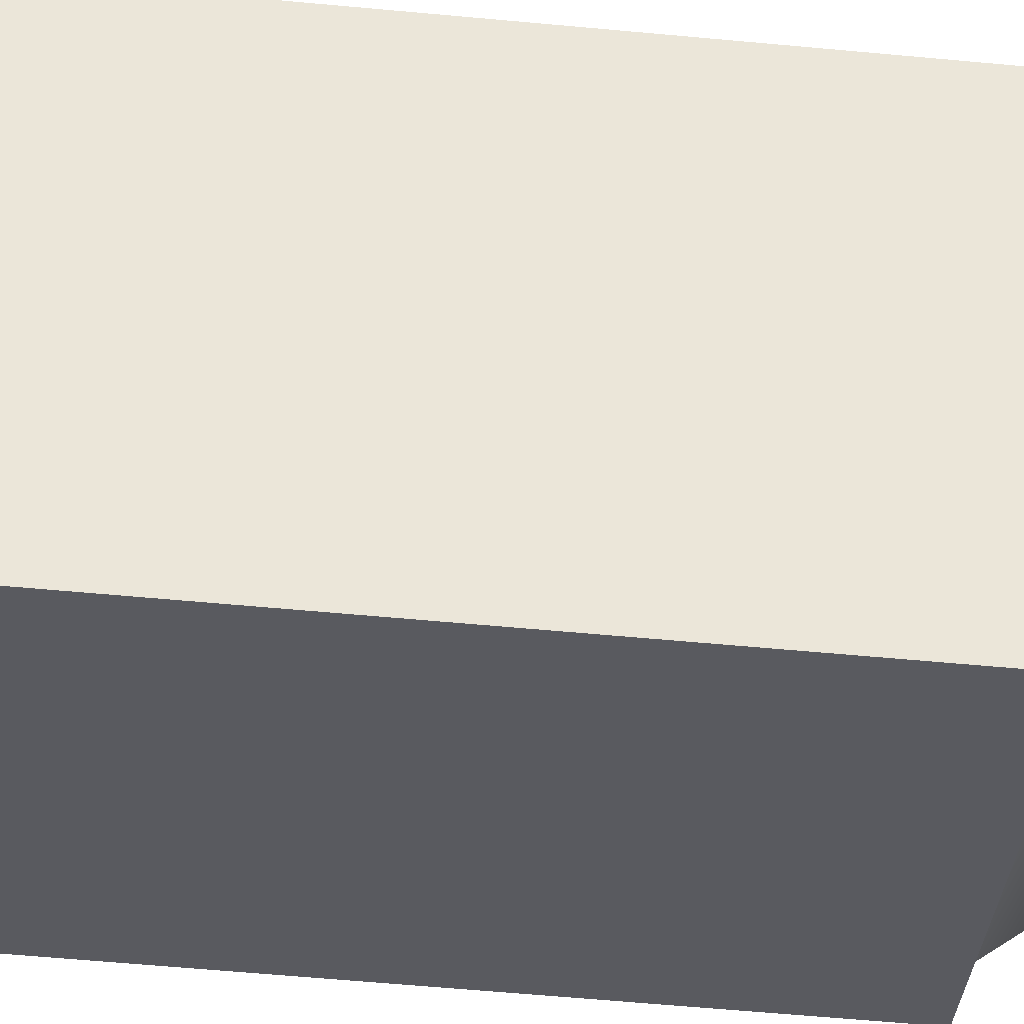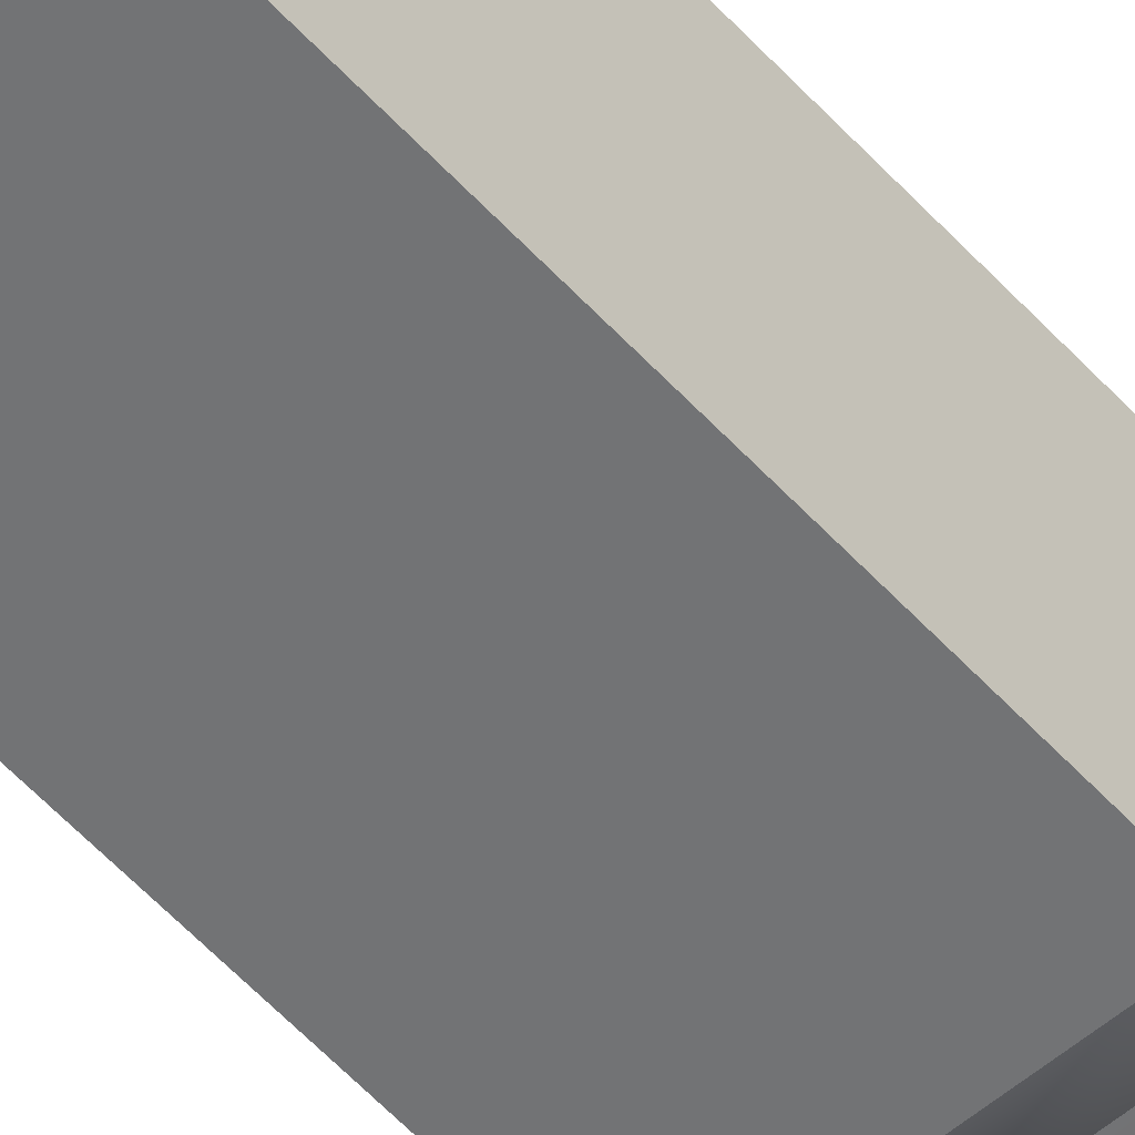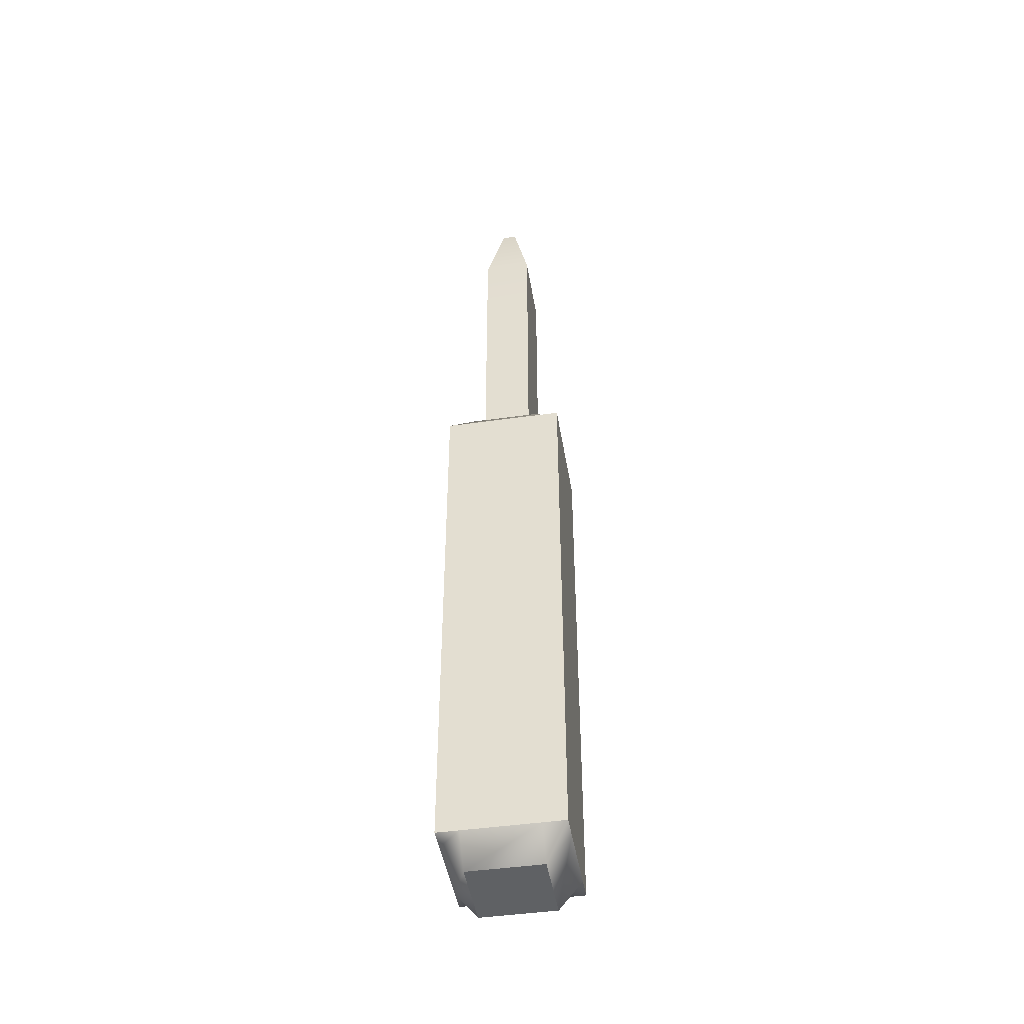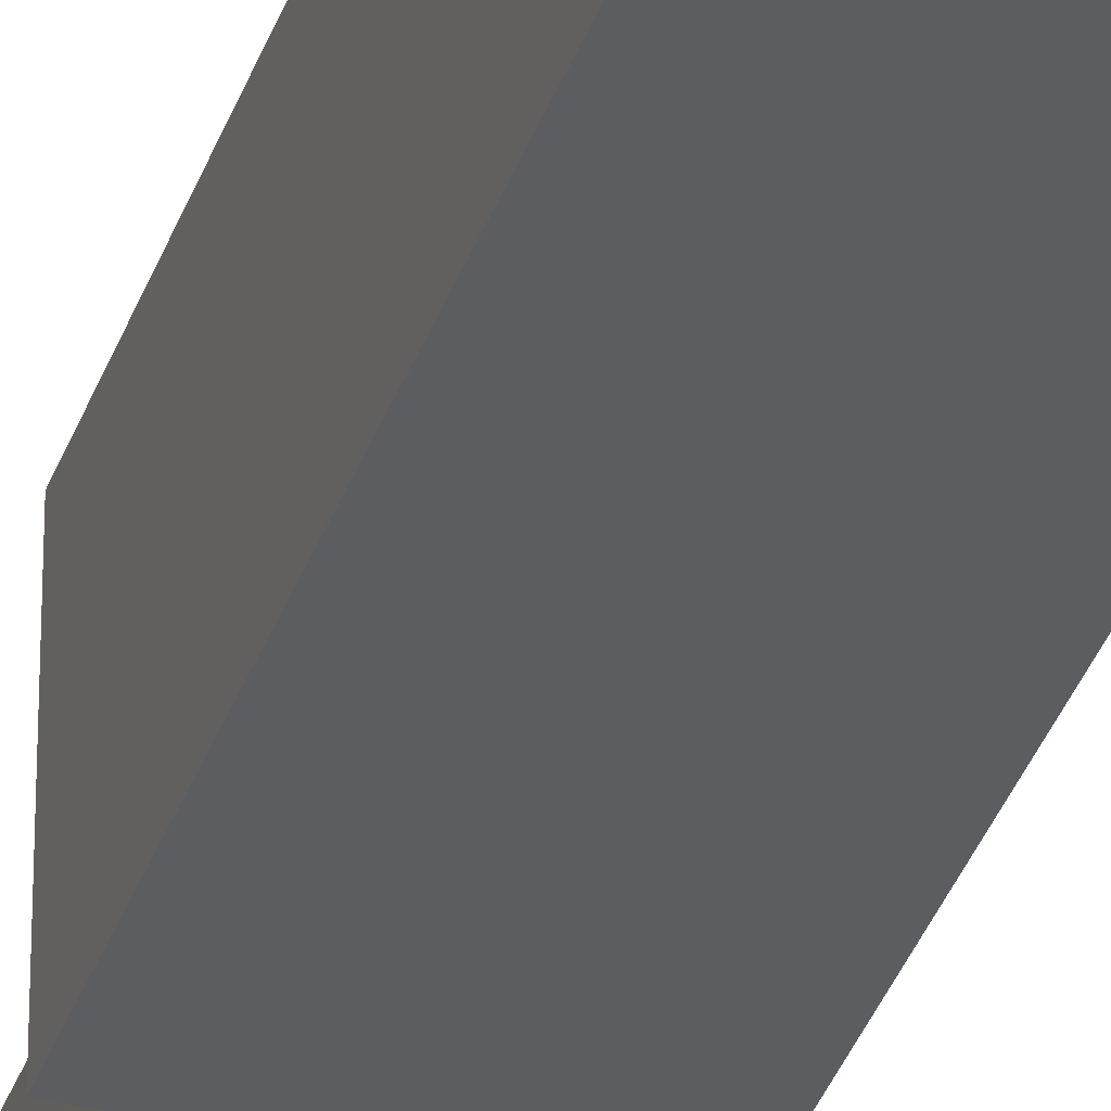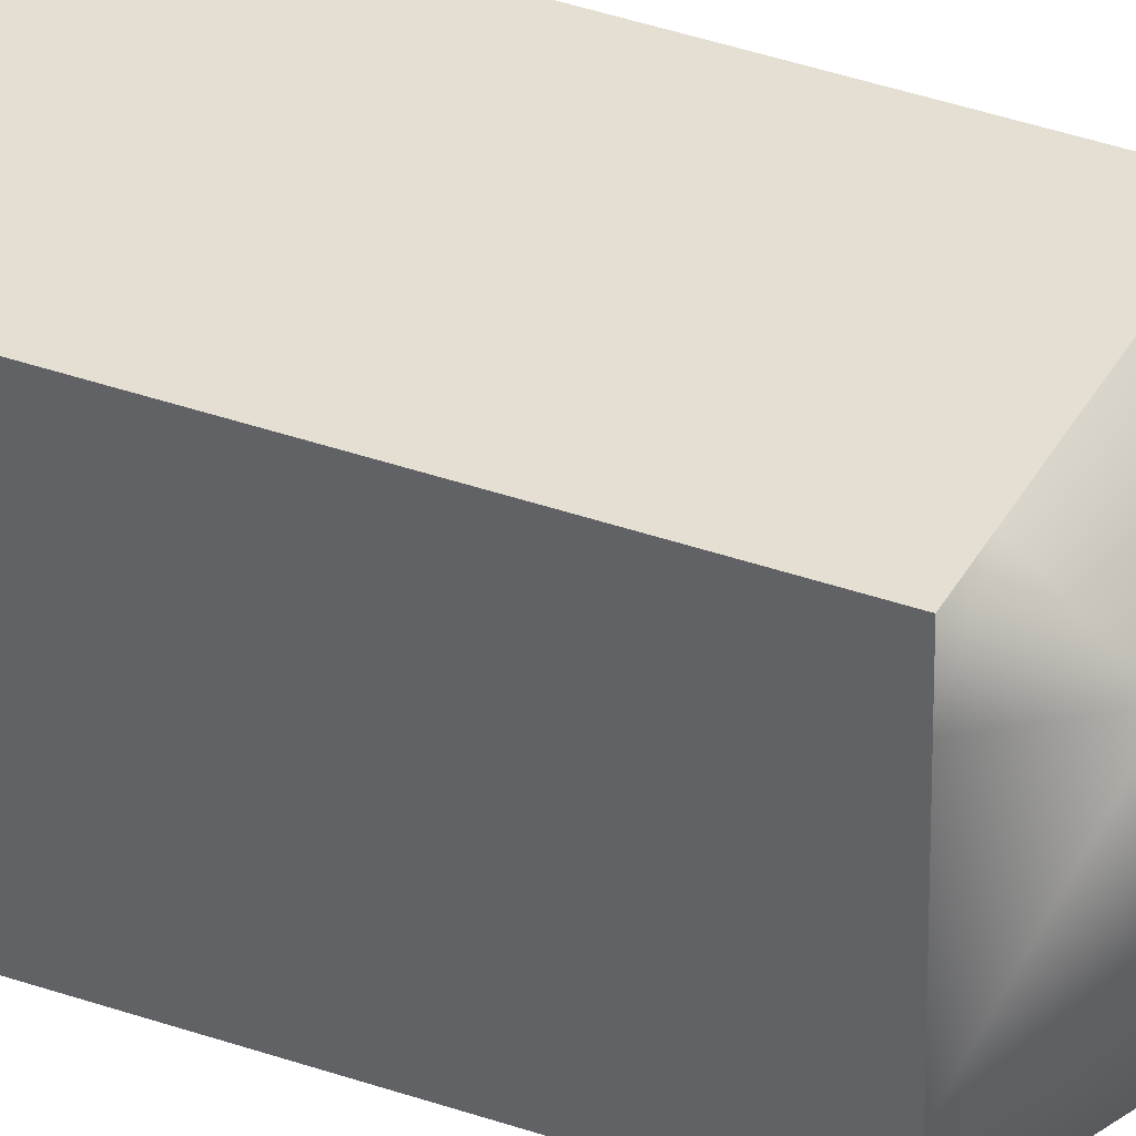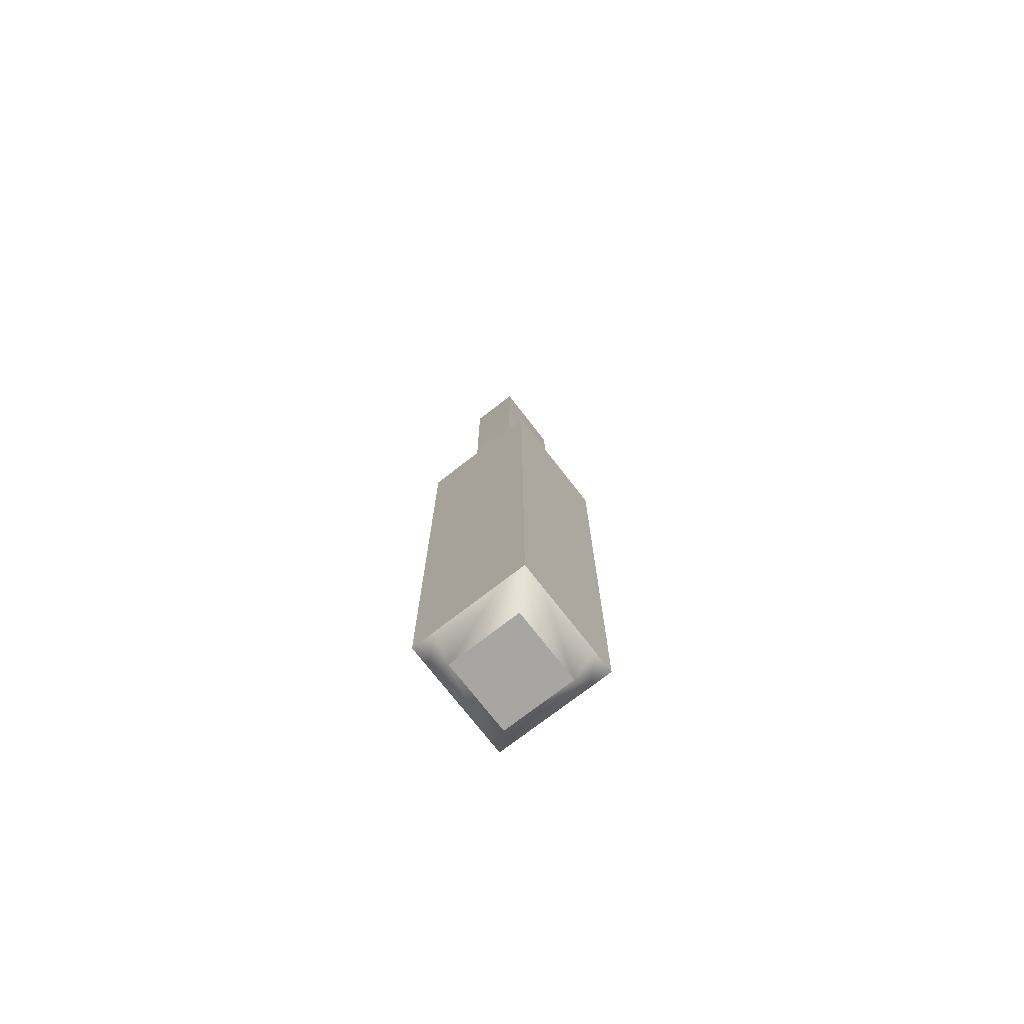
<metadata>
{"format":"obj","ext":"obj","renderer":"f3d","projection":"perspective","resolution":1024,"background":"white","views":[{"elev":-31.9,"azim":81.1,"up":"+Z"},{"elev":-55.7,"azim":41.4,"up":"+Z"},{"elev":-45.7,"azim":-170.7,"up":"+Y"},{"elev":-36.4,"azim":-18.2,"up":"+Z"},{"elev":37.0,"azim":114.7,"up":"+Z"},{"elev":-74.2,"azim":-142.2,"up":"+Y"}]}
</metadata>
<code>
g default
v -0.5 -2.272 0.5
v 0.5 -2.272 0.5
v -0.5 2.272 0.5
v 0.5 2.272 0.5
v -0.5 2.272 -0.5
v 0.5 2.272 -0.5
v -0.5 -2.272 -0.5
v 0.5 -2.272 -0.5
v -0.3074 2.272 0.5
v -0.3074 2.272 -0.5
v -0.3074 -2.272 -0.5
v -0.3074 -2.272 0.5
v 0.3116 2.272 0.5
v 0.3116 2.272 -0.5
v 0.3116 -2.272 -0.5
v 0.3116 -2.272 0.5
v 0.5 2.272 0.3084
v 0.3116 2.509 0.3084
v -0.3074 2.509 0.3084
v -0.5 2.272 0.3084
v -0.5 -2.272 0.3084
v -0.3074 -2.509 0.3084
v 0.3116 -2.509 0.3084
v 0.5 -2.272 0.3084
v 0.5 2.272 -0.3121
v 0.3116 2.509 -0.3121
v -0.3074 2.509 -0.3121
v -0.5 2.272 -0.3121
v -0.5 -2.272 -0.3121
v -0.3074 -2.509 -0.3121
v 0.3116 -2.509 -0.3121
v 0.5 -2.272 -0.3121
v 0.2016 2.509 0.3084
v -0.2088 2.509 0.3084
v 0.2016 2.509 -0.3121
v -0.2088 2.509 -0.3121
v -0.3074 -2.509 0.3084
v 0.3116 -2.509 0.3084
v -0.3074 -2.509 -0.3121
v 0.3116 -2.509 -0.3121
v 0.2016 4.863 0.3084
v -0.2088 4.863 0.3084
v 0.2016 4.863 -0.3121
v -0.2088 4.863 -0.3121
v 0.06077 5.613 0.1569
v -0.05659 5.613 0.1569
v 0.06077 5.613 -0.1606
v -0.05659 5.613 -0.1606
g pCube1
f 1 12 9 3
f 3 9 19 20
f 5 10 11 7
f 21 22 12 1
f 2 24 17 4
f 21 1 3 20
f 9 13 18 19
f 11 10 14 15
f 12 22 23 16
f 9 12 16 13
f 13 4 17 18
f 15 14 6 8
f 16 23 24 2
f 13 16 2 4
f 18 17 25 26
f 46 45 47 48
f 20 19 27 28
f 29 21 20 28
f 29 30 22 21
f 38 37 39 40
f 24 23 31 32
f 17 24 32 25
f 26 25 6 14
f 27 26 14 10
f 28 27 10 5
f 7 29 28 5
f 7 11 30 29
f 31 30 11 15
f 32 31 15 8
f 25 32 8 6
f 19 18 33 34
f 18 26 35 33
f 26 27 36 35
f 27 19 34 36
f 23 22 37 38
f 22 30 39 37
f 30 31 40 39
f 31 23 38 40
f 34 33 41 42
f 33 35 43 41
f 35 36 44 43
f 36 34 42 44
f 42 41 45 46
f 41 43 47 45
f 43 44 48 47
f 44 42 46 48

</code>
